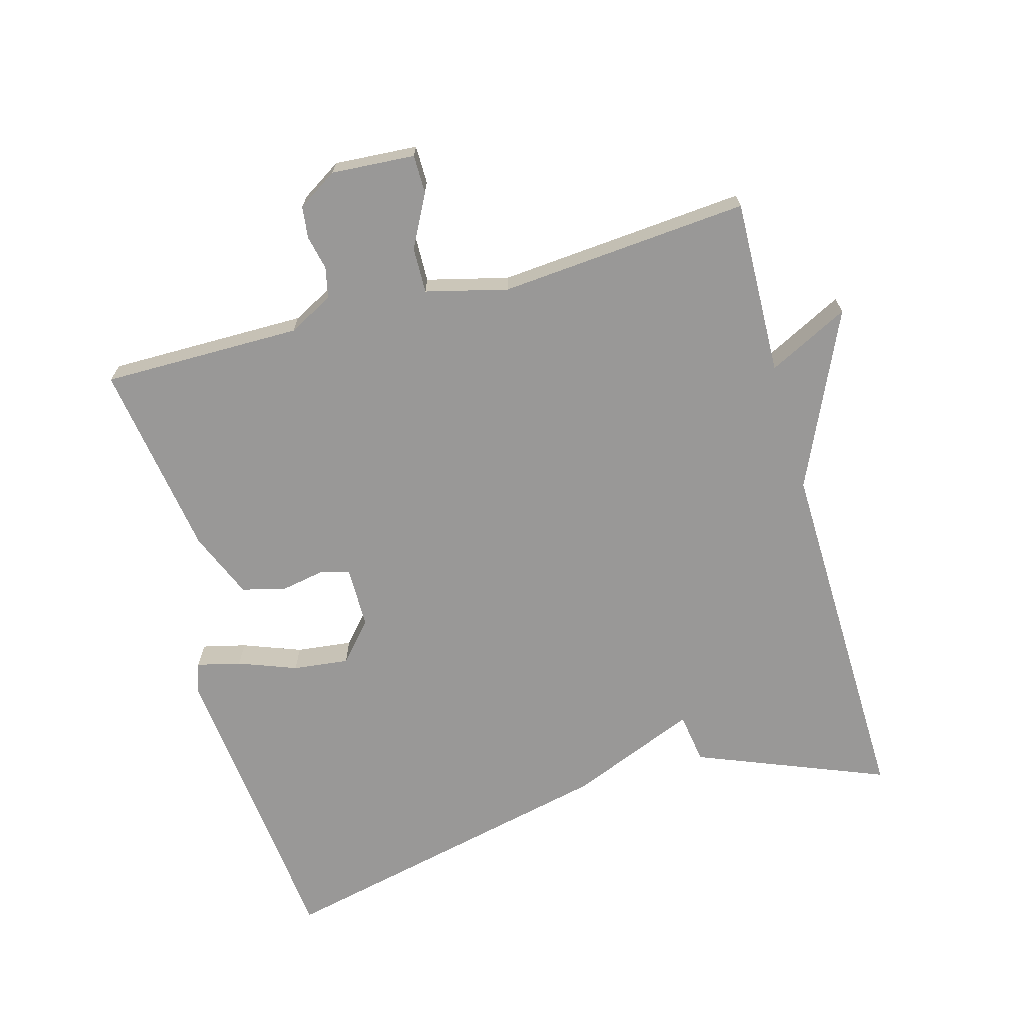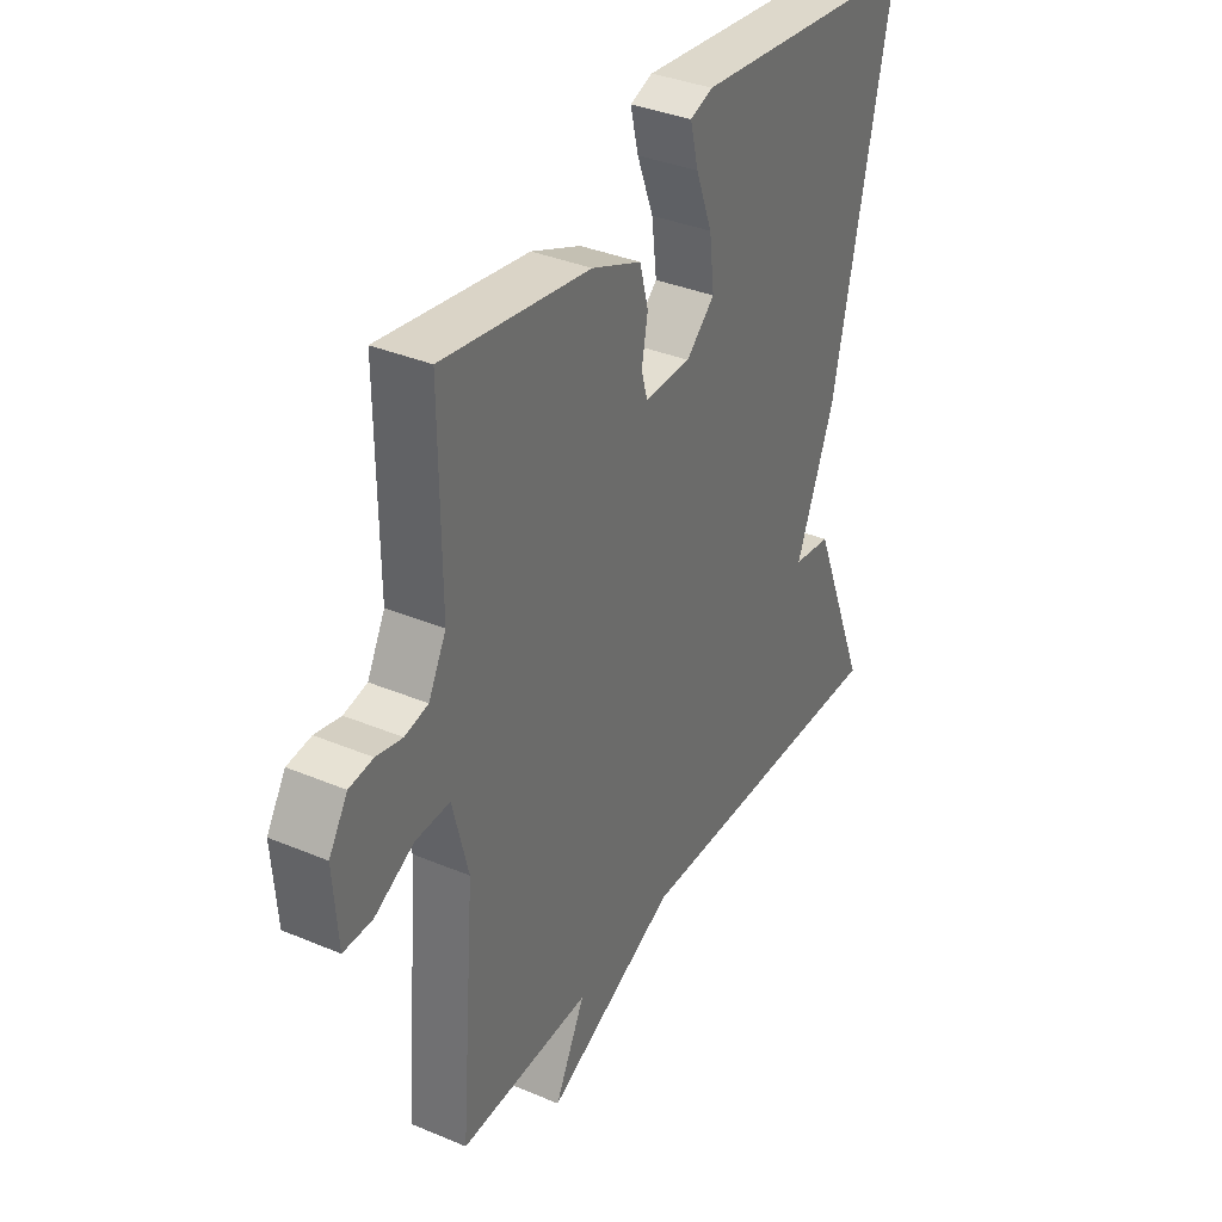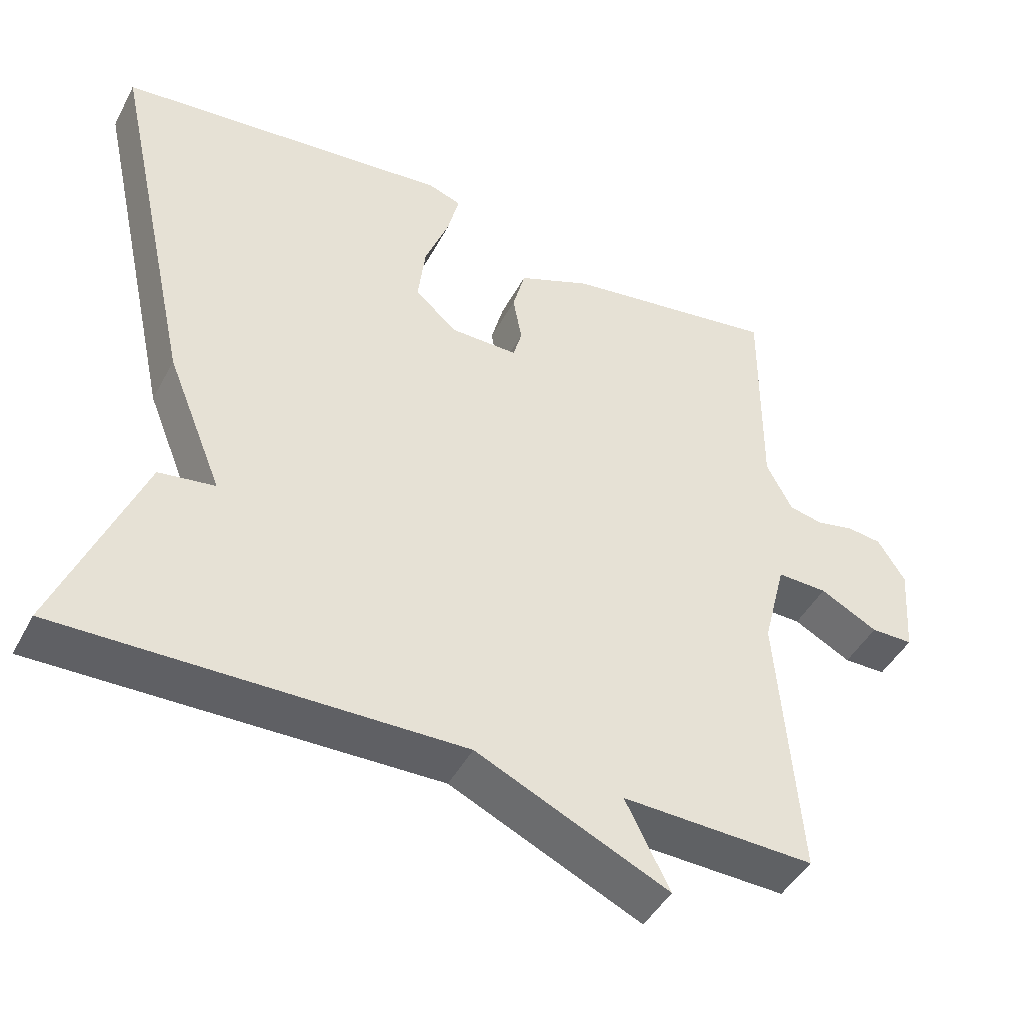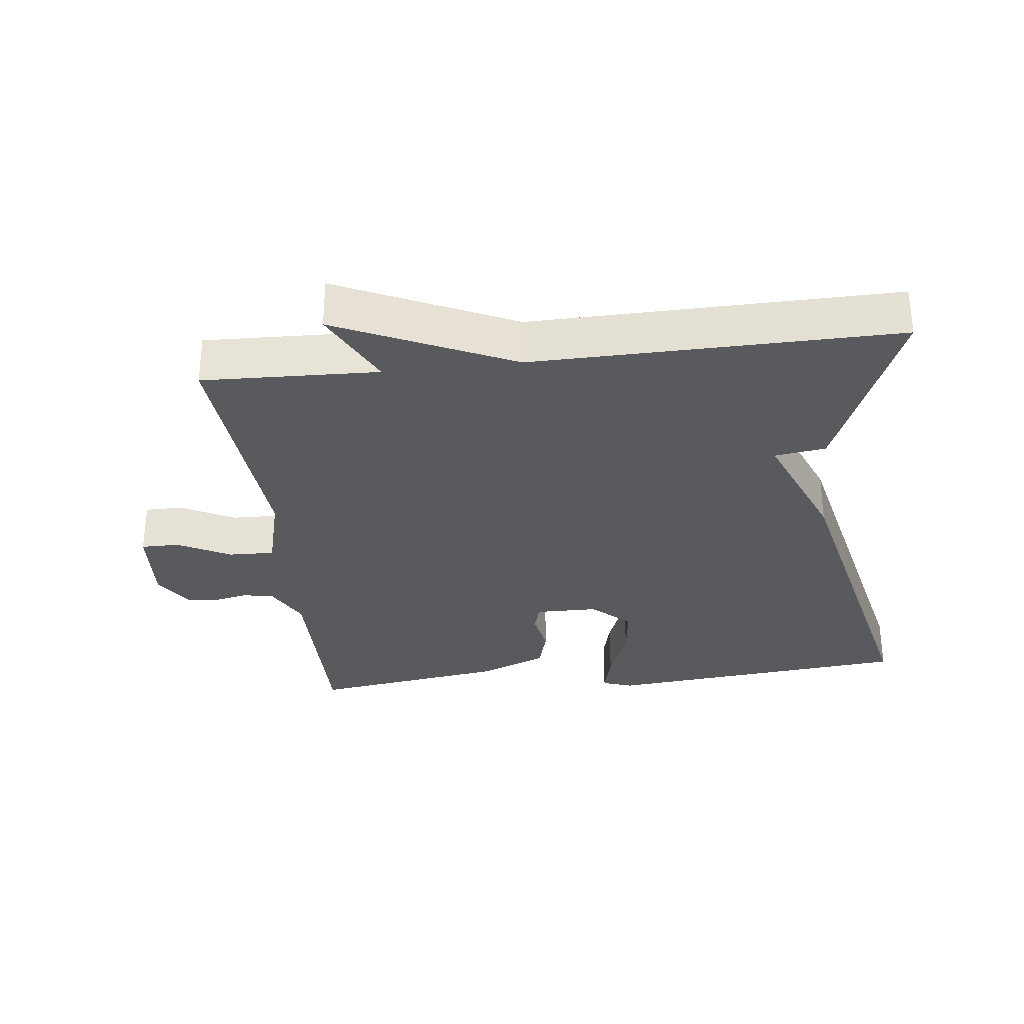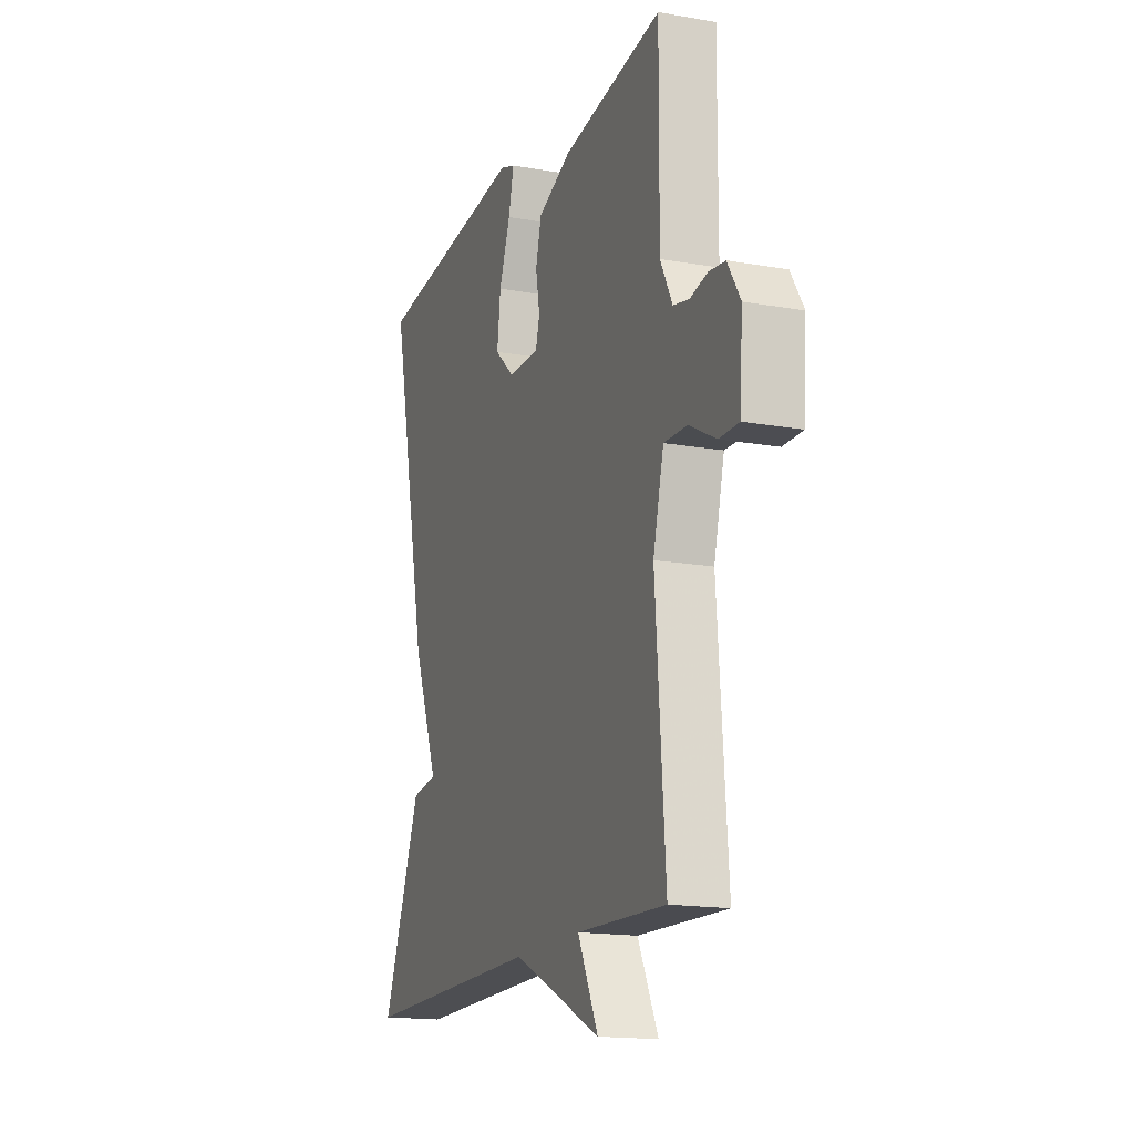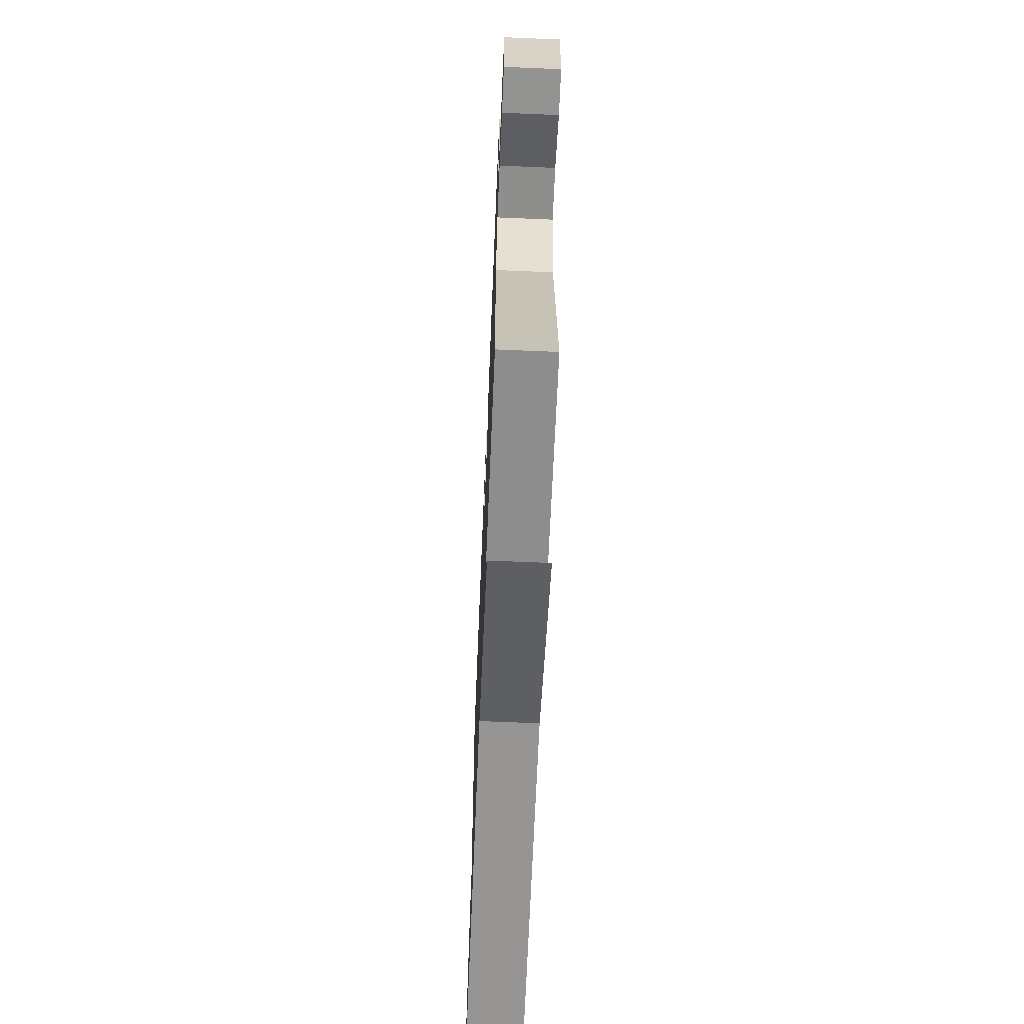
<metadata>
{"format":"obj","ext":"obj","renderer":"f3d","projection":"perspective","resolution":1024,"background":"white","views":[{"elev":-68.7,"azim":105.8,"up":"+Y"},{"elev":35.7,"azim":119.0,"up":"+Z"},{"elev":-45.2,"azim":-26.6,"up":"+Z"},{"elev":-31.1,"azim":-173.4,"up":"+Y"},{"elev":-16.3,"azim":70.0,"up":"+Z"},{"elev":-66.6,"azim":87.6,"up":"+Z"}]}
</metadata>
<code>
v 0.5 0.07 0.5
v 0.498 0.07 0.204
v 0.533 0.07 0.137
v 0.579 0.07 0.127
v 0.63 0.07 0.138
v 0.677 0.07 0.132
v 0.714 0.07 0.073
v 0.705 0.07 -0.051
v 0.648 0.07 -0.051
v 0.57 0.07 -0.01
v 0.502 0.07 -0.008
v 0.471 0.07 -0.129
v 0.5 0.07 -0.5
v 0.239 0.07 -0.491
v 0.299 0.07 -0.611
v 0.039 0.07 -0.491
v -0.5 0.07 -0.5
v -0.386 0.07 -0.219
v -0.31 0.07 -0.208
v -0.386 0.07 -0.019
v -0.5 0.07 0.5
v -0.043 0.07 0.545
v 0.002 0.07 0.529
v -0.014 0.07 0.464
v -0.047 0.07 0.378
v -0.057 0.07 0.295
v 0 0.07 0.244
v 0.092 0.07 0.243
v 0.104 0.07 0.286
v 0.092 0.07 0.352
v 0.109 0.07 0.416
v 0.208 0.07 0.457
v 0.5 0 0.5
v 0.498 0 0.204
v 0.533 0 0.137
v 0.579 0 0.127
v 0.63 0 0.138
v 0.677 0 0.132
v 0.714 0 0.073
v 0.705 0 -0.051
v 0.648 0 -0.051
v 0.57 0 -0.01
v 0.502 0 -0.008
v 0.471 0 -0.129
v 0.5 0 -0.5
v 0.239 0 -0.491
v 0.299 0 -0.611
v 0.039 0 -0.491
v -0.5 0 -0.5
v -0.386 0 -0.219
v -0.31 0 -0.208
v -0.386 0 -0.019
v -0.5 0 0.5
v -0.043 0 0.545
v 0.002 0 0.529
v -0.014 0 0.464
v -0.047 0 0.378
v -0.057 0 0.295
v 0 0 0.244
v 0.092 0 0.243
v 0.104 0 0.286
v 0.092 0 0.352
v 0.109 0 0.416
v 0.208 0 0.457
f 32 1 2
f 31 32 2
f 30 31 2
f 29 30 2
f 28 29 2 3
f 27 28 3
f 23 24 25
f 22 23 25
f 21 22 25
f 20 21 25
f 19 20 25
f 19 25 26
f 16 17 18 19
f 14 15 16 19
f 12 13 14 19
f 11 12 19
f 8 9 10
f 7 8 10
f 6 7 10
f 5 6 10
f 4 5 10
f 4 10 11
f 3 4 11
f 27 3 11
f 19 26 27
f 11 19 27
f 34 33 64
f 34 64 63
f 34 63 62
f 34 62 61
f 35 34 61 60
f 35 60 59
f 57 56 55
f 57 55 54
f 57 54 53
f 57 53 52
f 57 52 51
f 58 57 51
f 51 50 49 48
f 51 48 47 46
f 51 46 45 44
f 51 44 43
f 42 41 40
f 42 40 39
f 42 39 38
f 42 38 37
f 42 37 36
f 43 42 36
f 43 36 35
f 43 35 59
f 59 58 51
f 59 51 43
f 1 33 34 2
f 2 34 35 3
f 3 35 36 4
f 4 36 37 5
f 5 37 38 6
f 6 38 39 7
f 7 39 40 8
f 8 40 41 9
f 9 41 42 10
f 10 42 43 11
f 11 43 44 12
f 12 44 45 13
f 13 45 46 14
f 14 46 47 15
f 15 47 48 16
f 16 48 49 17
f 17 49 50 18
f 18 50 51 19
f 19 51 52 20
f 20 52 53 21
f 21 53 54 22
f 22 54 55 23
f 23 55 56 24
f 24 56 57 25
f 25 57 58 26
f 26 58 59 27
f 27 59 60 28
f 28 60 61 29
f 29 61 62 30
f 30 62 63 31
f 31 63 64 32
f 32 64 33 1

</code>
